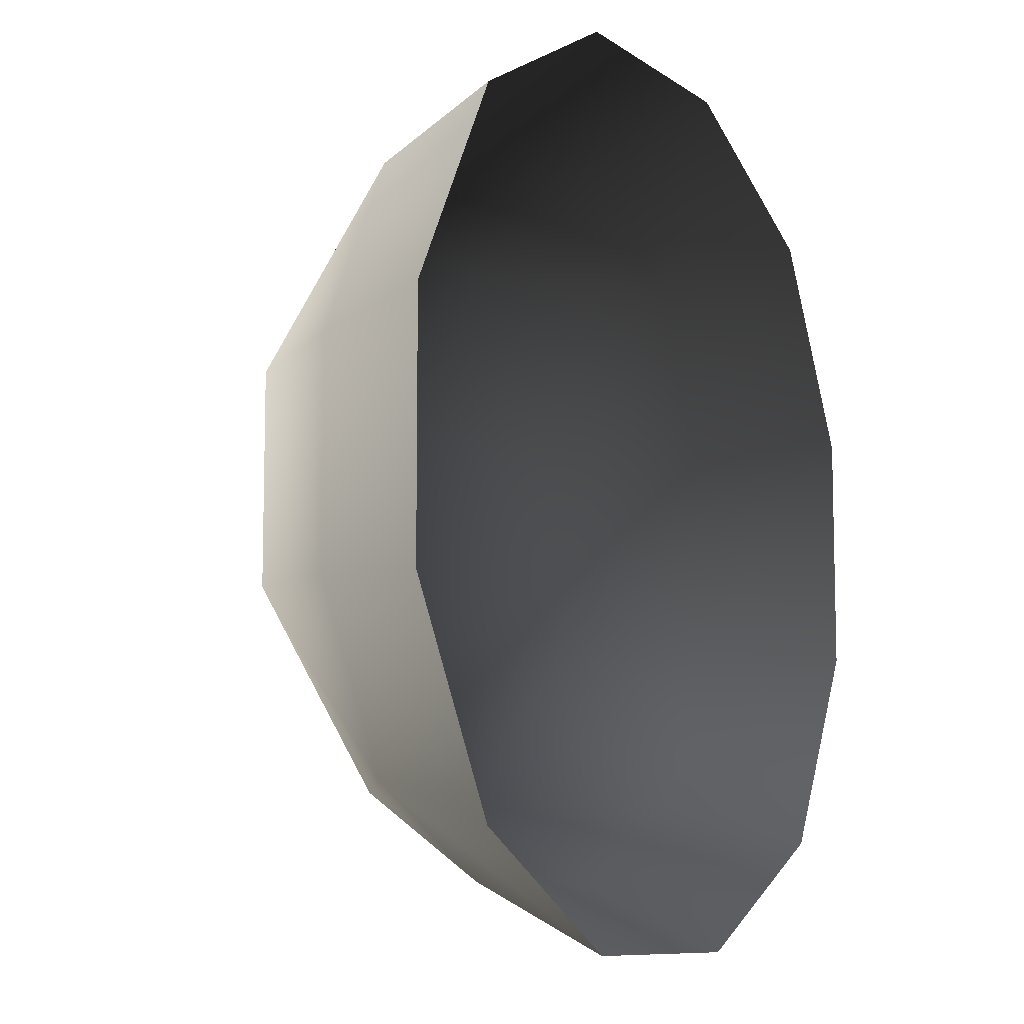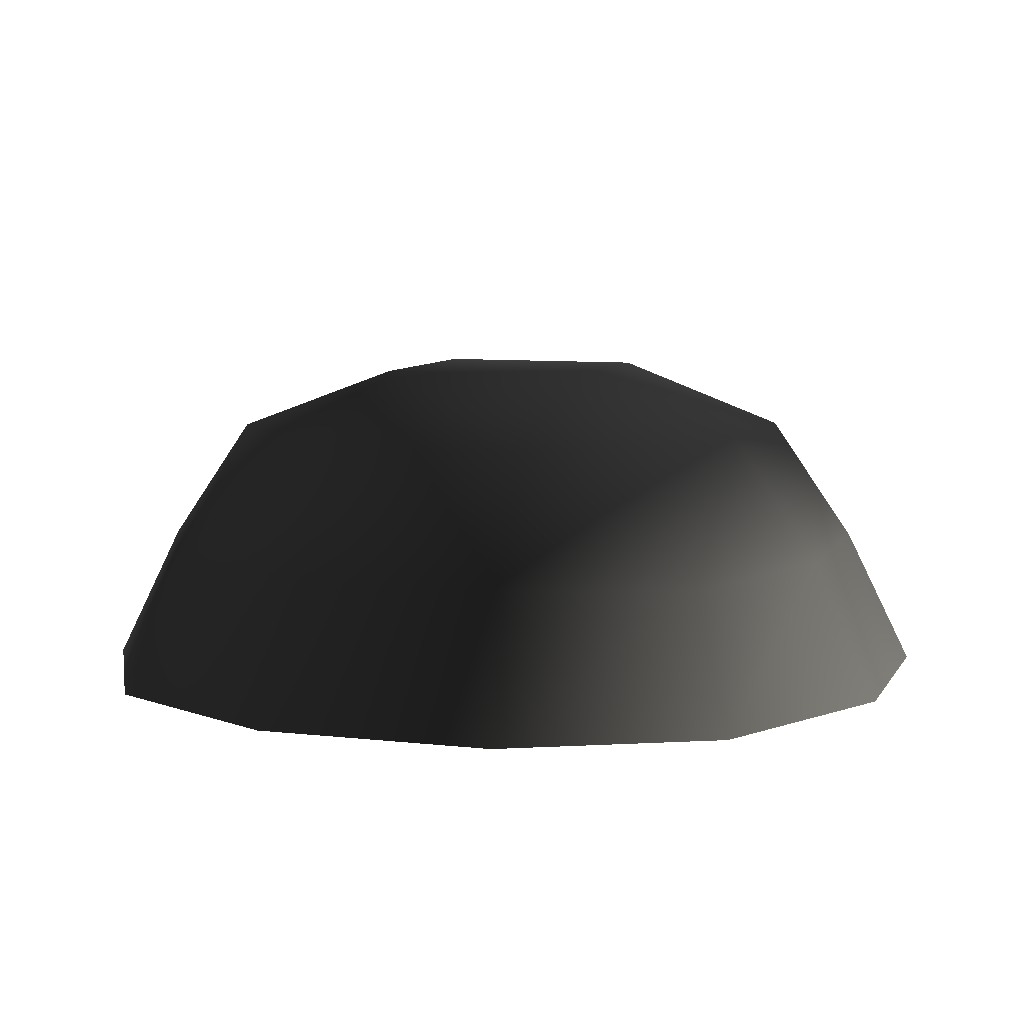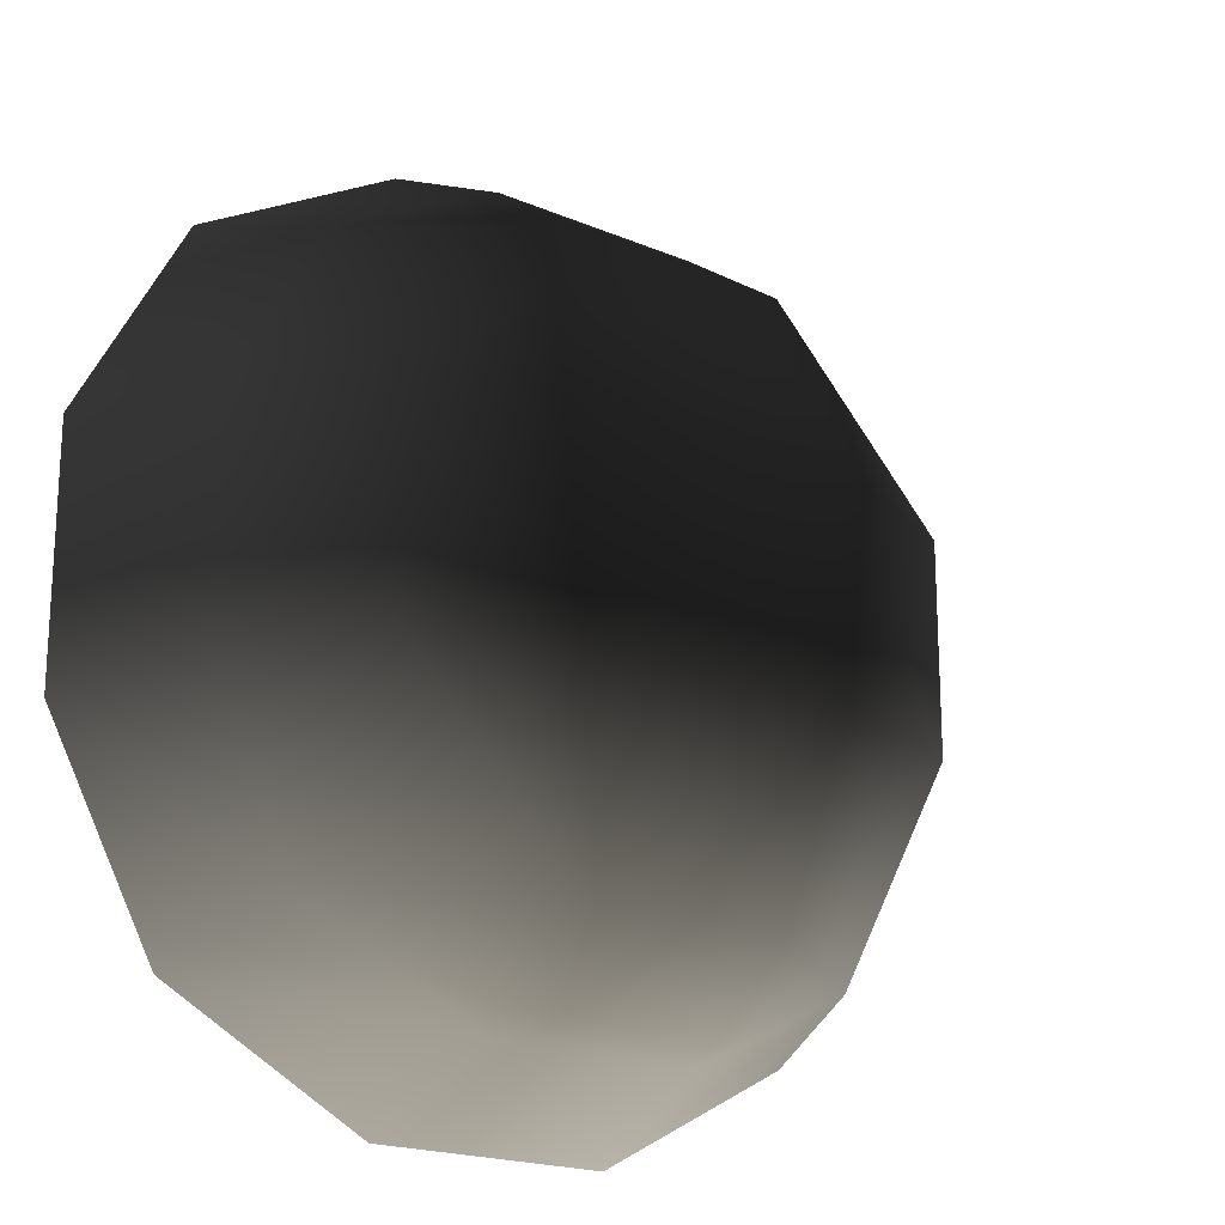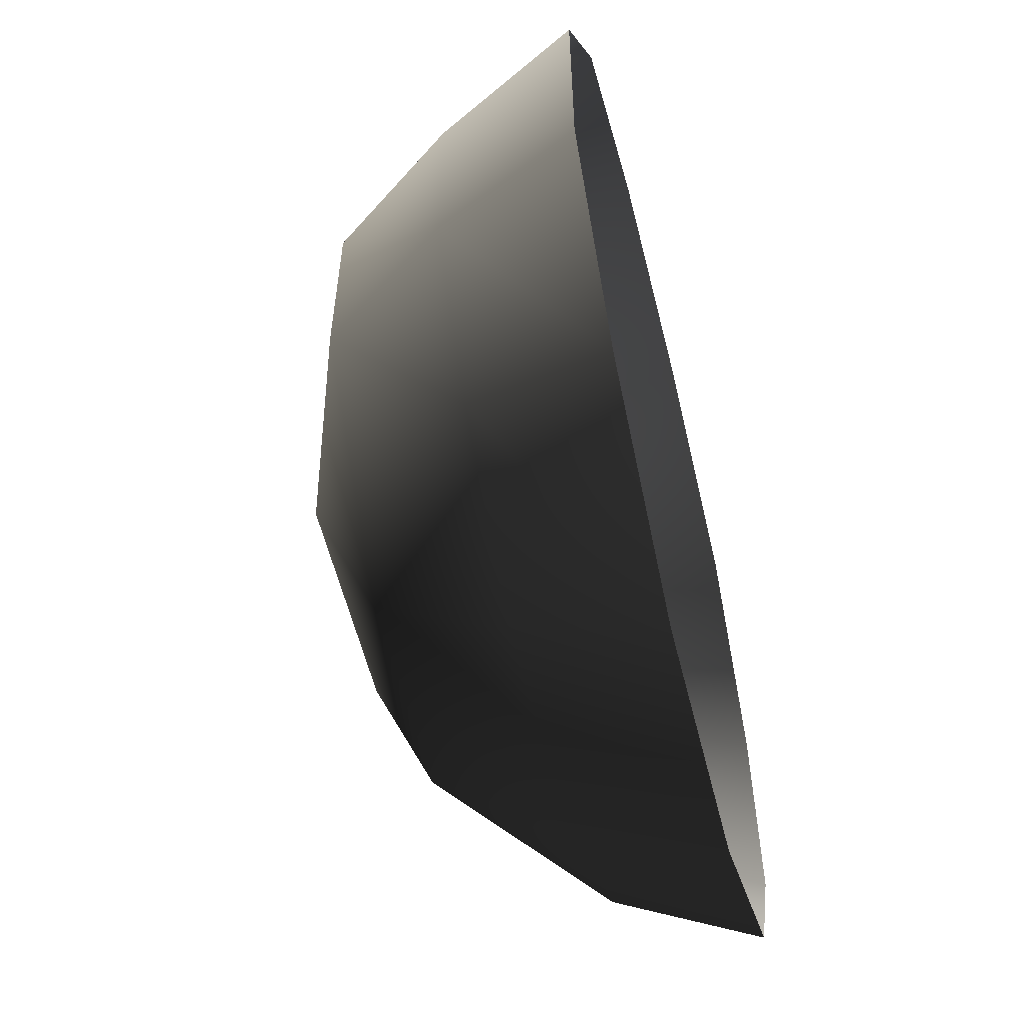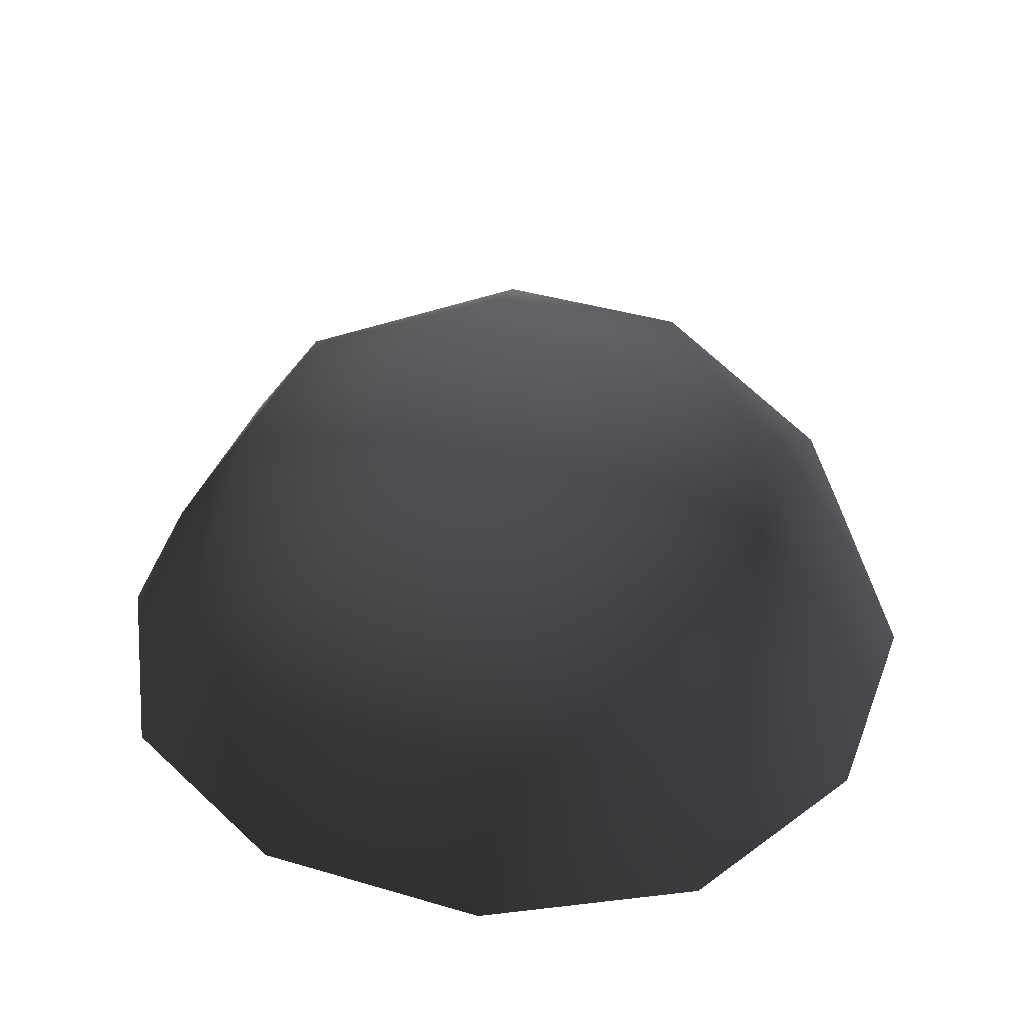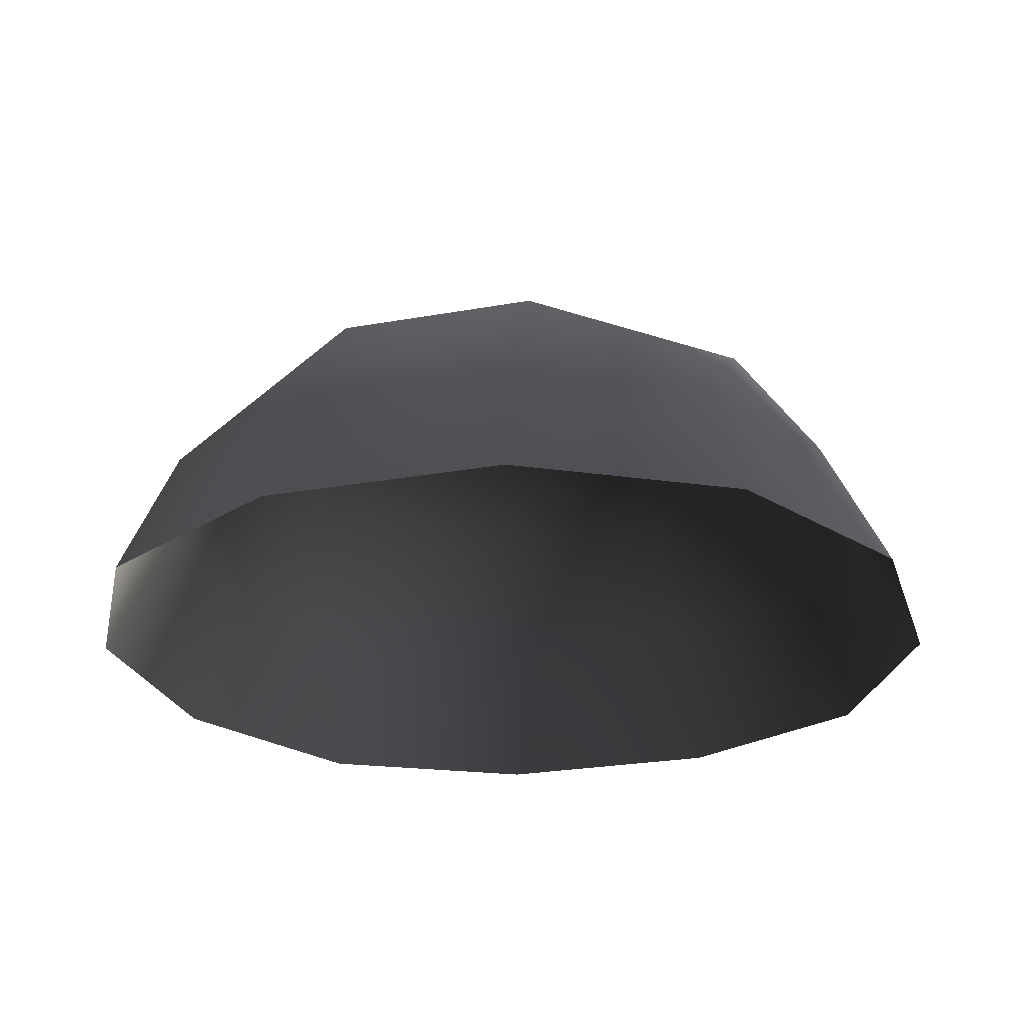
<metadata>
{"format":"obj","ext":"obj","renderer":"f3d","projection":"perspective","resolution":1024,"background":"white","views":[{"elev":-9.2,"azim":120.3,"up":"+Y"},{"elev":7.8,"azim":18.0,"up":"+Z"},{"elev":-19.4,"azim":-38.5,"up":"+Y"},{"elev":-58.3,"azim":104.0,"up":"+Y"},{"elev":40.4,"azim":-160.1,"up":"+Z"},{"elev":-25.2,"azim":-163.7,"up":"+Z"}]}
</metadata>
<code>
v -5.014 1.795 2.028
v -5.025 5.025 -0.3002
v -1.795 5.014 2.028
v -1.9 6.545 -0.1941
v 1.9 6.545 -0.1941
v 1.795 5.014 2.028
v 1.902 1.902 3.178
v -1.902 1.902 3.178
v 1.902 -1.902 3.178
v -1.902 -1.902 3.178
v 1.795 -5.014 2.028
v -1.795 -5.014 2.028
v 5.014 -1.795 2.028
v 5.025 -5.025 -0.3002
v 5.014 1.795 2.028
v 5.025 5.025 -0.3002
v -5.014 -1.795 2.028
v -6.545 1.9 -0.1941
v -6.545 -1.9 -0.1941
v -7.74 2.142 -2.693
v -7.74 -2.142 -2.693
v -5.025 -5.025 -0.3002
v -5.771 -5.771 -2.722
v 6.545 -1.9 -0.1941
v 6.545 1.9 -0.1941
v 7.74 -2.142 -2.693
v 7.74 2.142 -2.693
v 5.771 5.771 -2.722
v -1.9 -6.545 -0.1941
v 1.9 -6.545 -0.1941
v -2.142 -7.74 -2.693
v 2.142 -7.74 -2.693
v 5.771 -5.771 -2.722
v 2.142 7.74 -2.693
v -2.142 7.74 -2.693
v -5.771 5.771 -2.722
g Rock_single_t1(Clone)_33561_373
f 1 3 2
f 4 2 3
f 3 5 4
f 3 6 5
f 7 6 3
f 7 3 8
f 8 3 1
f 9 7 8
f 9 8 10
f 10 8 1
f 11 9 10
f 11 10 12
f 13 7 9
f 9 11 13
f 13 11 14
f 13 15 7
f 7 15 6
f 6 15 16
f 5 6 16
f 10 17 12
f 10 1 17
f 17 1 18
f 17 18 19
f 19 18 20
f 19 20 21
f 22 12 17
f 22 19 21
f 19 22 17
f 22 21 23
f 15 13 24
f 24 13 14
f 15 24 25
f 25 16 15
f 25 24 26
f 25 26 27
f 16 25 27
f 16 27 28
f 29 22 23
f 29 12 22
f 11 12 29
f 11 29 30
f 30 29 31
f 29 23 31
f 30 31 32
f 30 14 11
f 14 30 32
f 14 32 33
f 24 33 26
f 24 14 33
f 5 28 34
f 4 5 34
f 4 34 35
f 2 4 35
f 2 35 36
f 5 16 28
f 18 2 36
f 18 36 20
f 18 1 2

</code>
